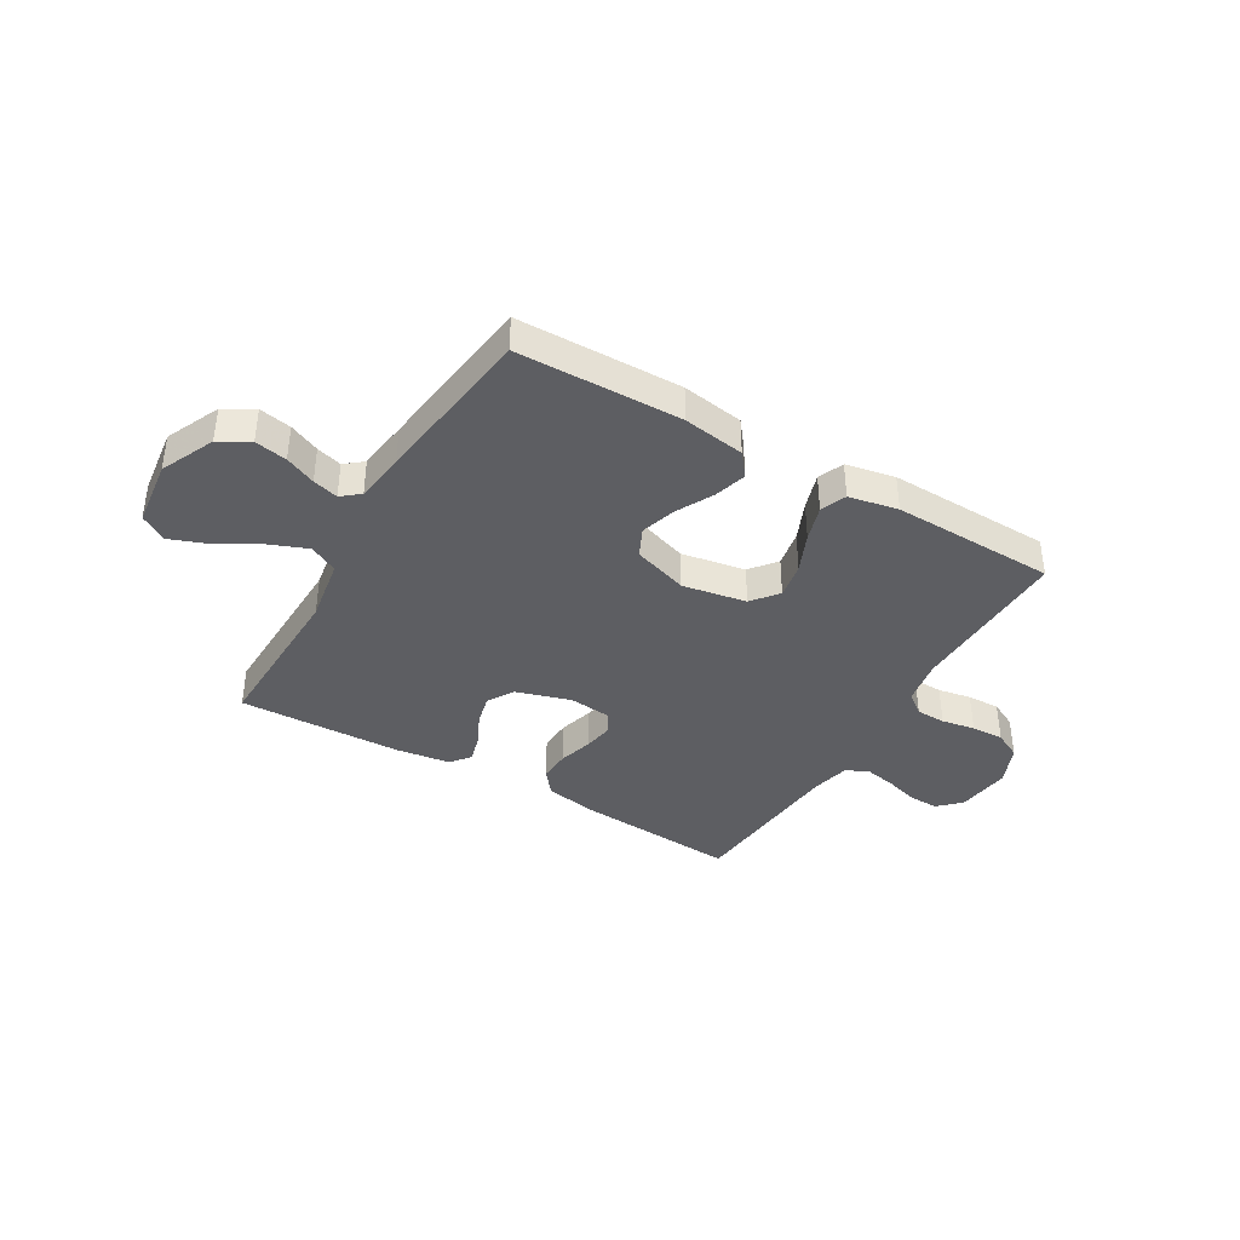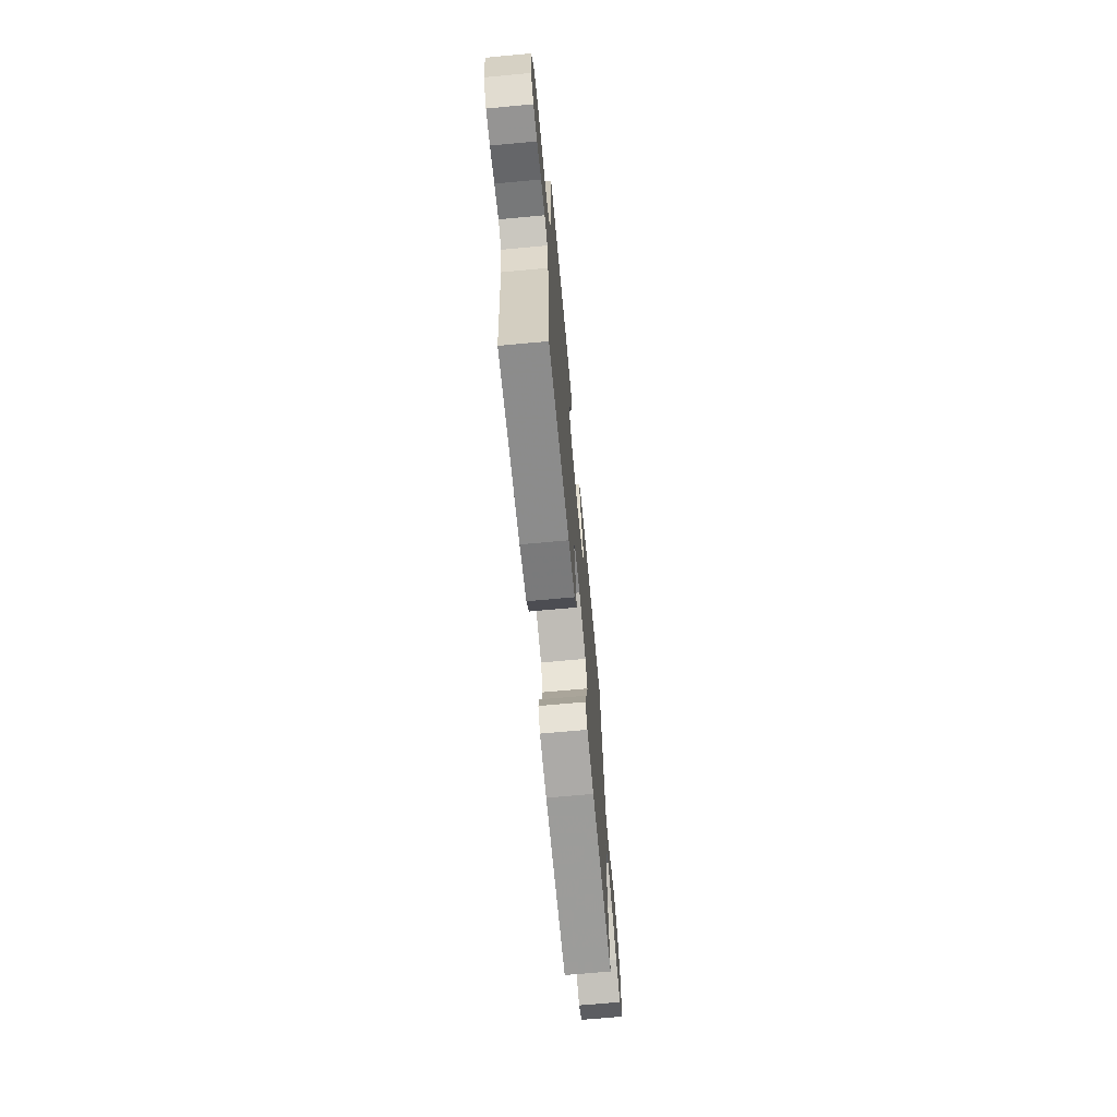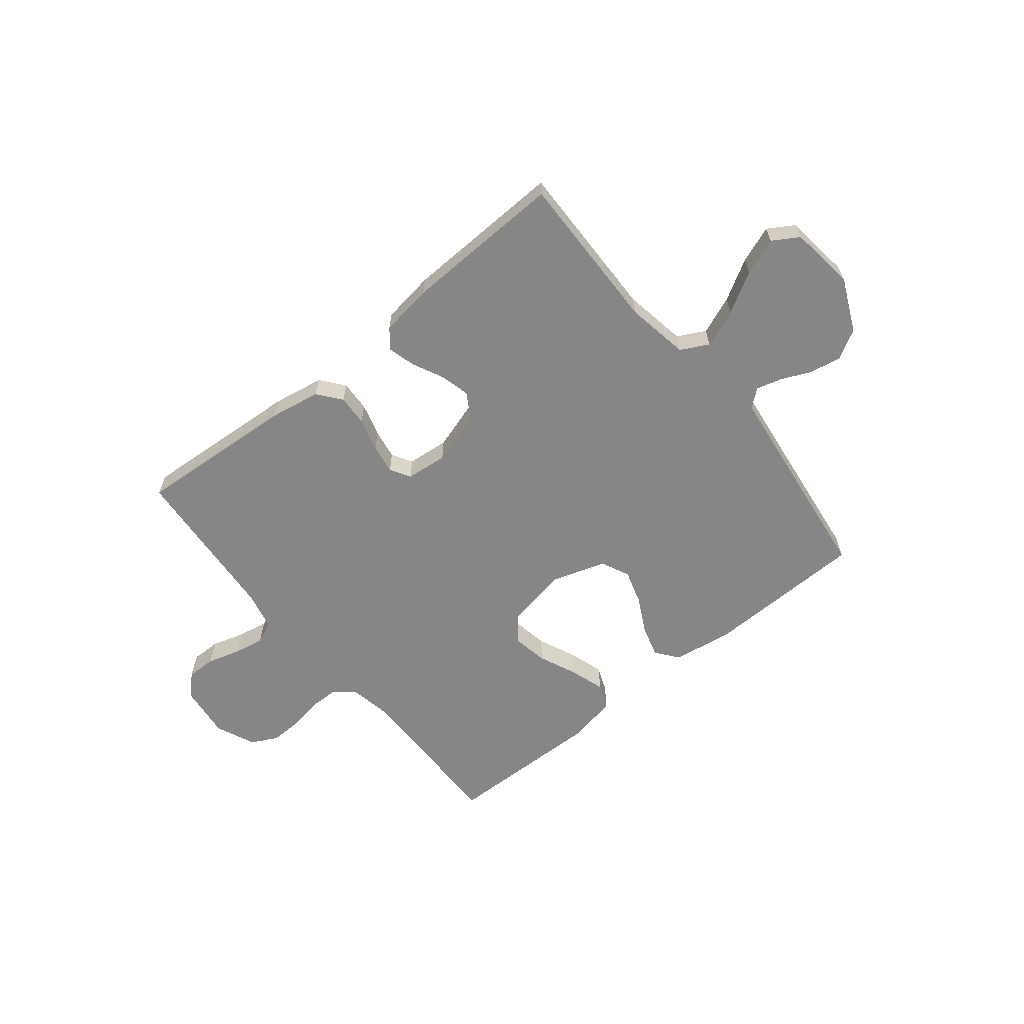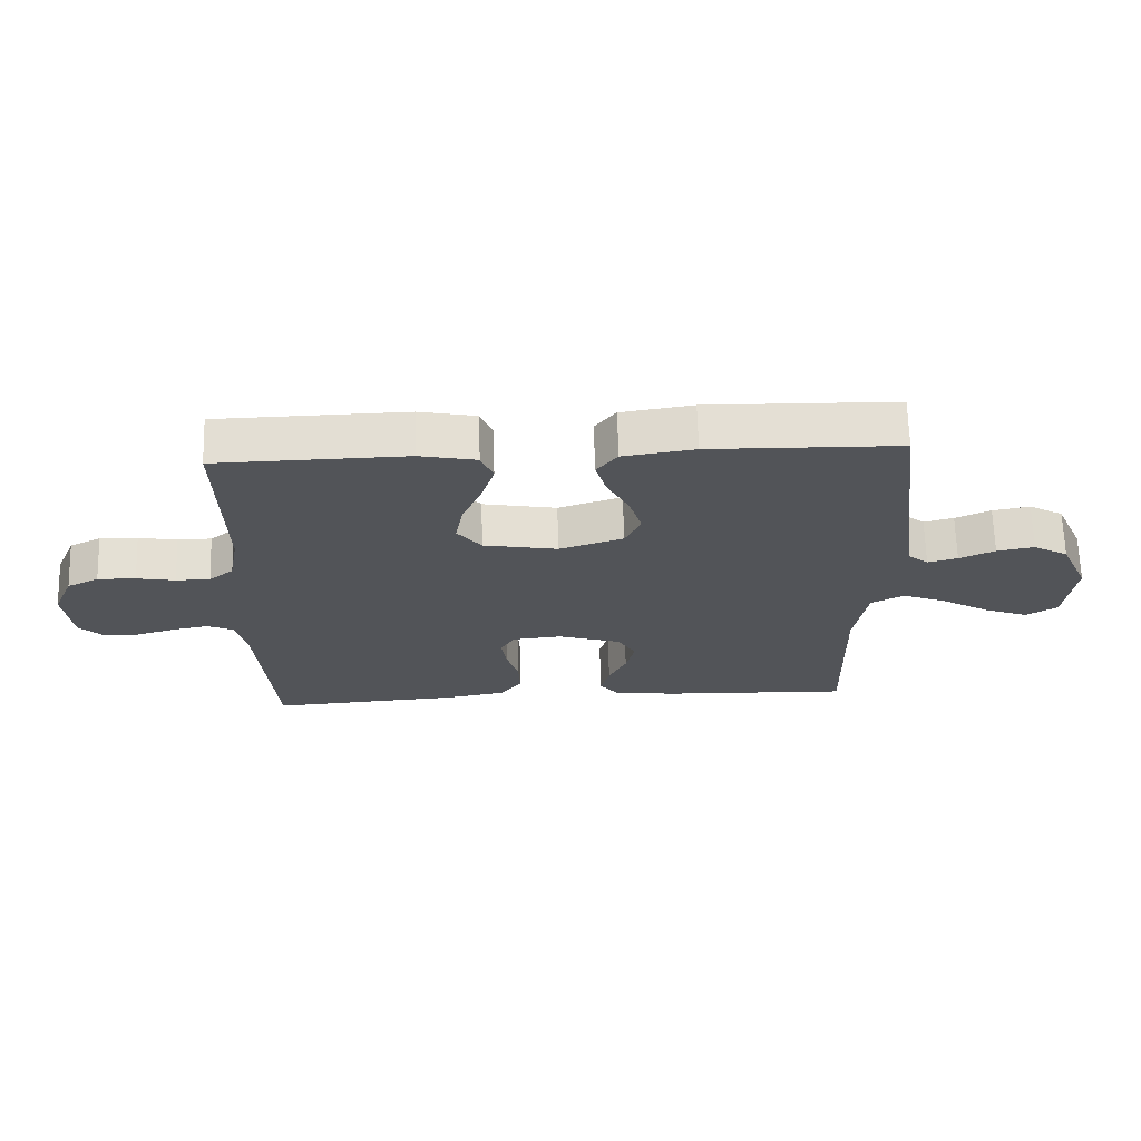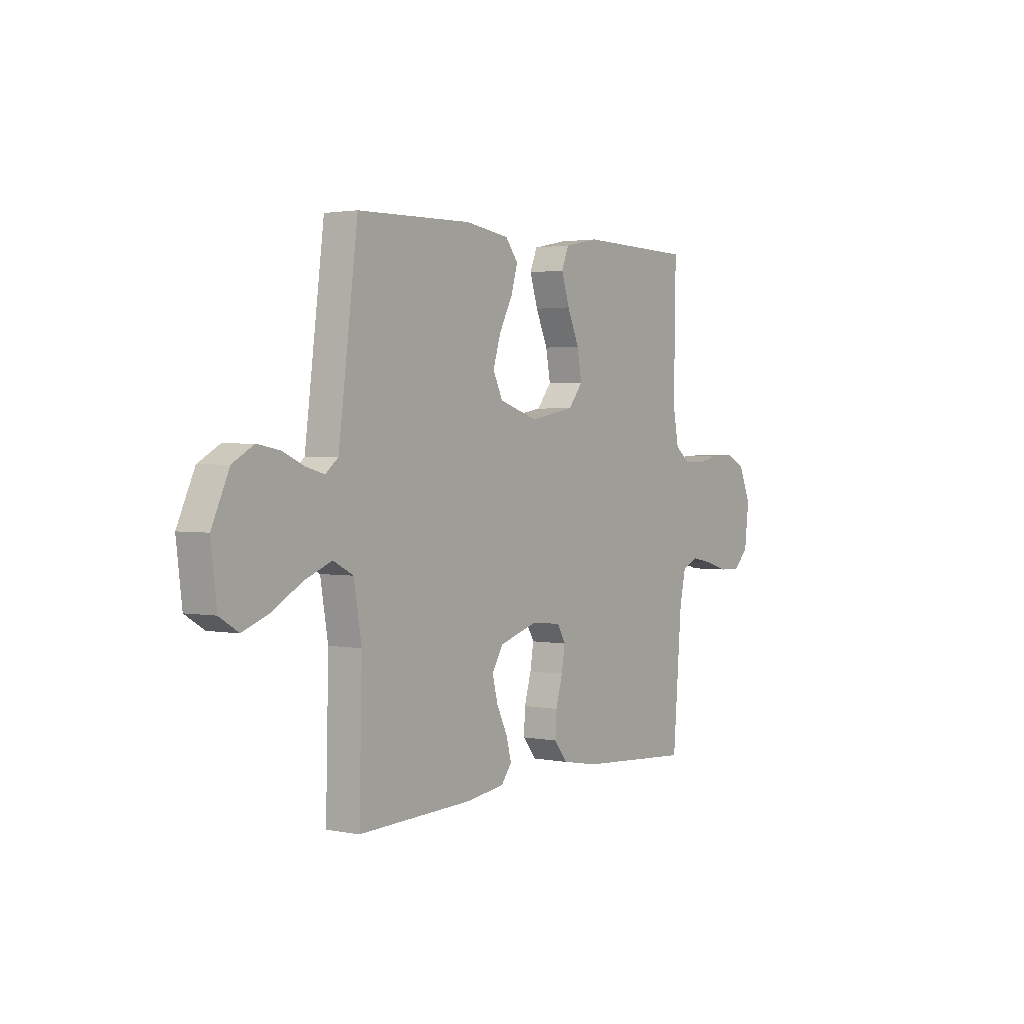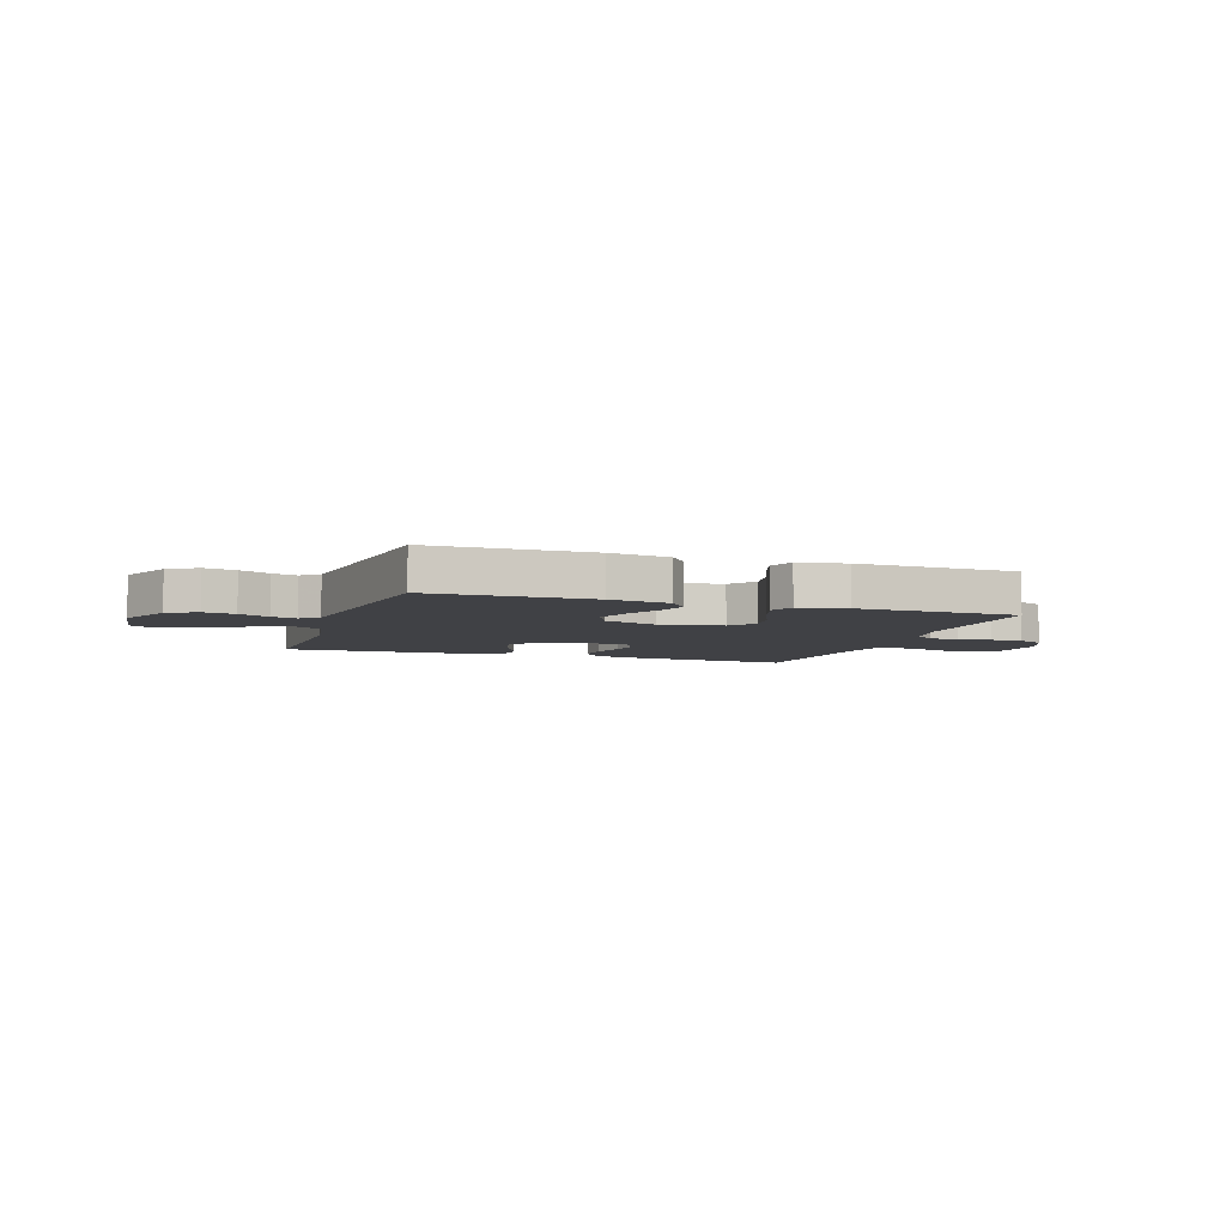
<metadata>
{"format":"obj","ext":"obj","renderer":"f3d","projection":"perspective","resolution":1024,"background":"white","views":[{"elev":-39.0,"azim":-30.5,"up":"+Y"},{"elev":-68.1,"azim":95.3,"up":"+Z"},{"elev":-62.2,"azim":-140.9,"up":"+Y"},{"elev":66.7,"azim":178.4,"up":"+Z"},{"elev":2.2,"azim":-55.2,"up":"+Z"},{"elev":-5.9,"azim":-18.6,"up":"+Y"}]}
</metadata>
<code>
v -0.5 0.07 -0.5
v -0.493 0.07 -0.2
v -0.513 0.07 -0.082
v -0.565 0.07 -0.055
v -0.636 0.07 -0.083
v -0.712 0.07 -0.127
v -0.781 0.07 -0.153
v -0.83 0.07 -0.123
v -0.845 0.07 0
v -0.8 0.07 0.099
v -0.745 0.07 0.13
v -0.686 0.07 0.119
v -0.63 0.07 0.094
v -0.583 0.07 0.081
v -0.55 0.07 0.108
v -0.538 0.07 0.2
v -0.5 0.07 0.5
v -0.2 0.07 0.506
v -0.087 0.07 0.489
v -0.054 0.07 0.447
v -0.071 0.07 0.388
v -0.106 0.07 0.321
v -0.126 0.07 0.256
v -0.101 0.07 0.203
v 0 0.07 0.17
v 0.117 0.07 0.191
v 0.155 0.07 0.239
v 0.143 0.07 0.305
v 0.112 0.07 0.376
v 0.091 0.07 0.442
v 0.11 0.07 0.489
v 0.2 0.07 0.507
v 0.5 0.07 0.5
v 0.495 0.07 0.2
v 0.51 0.07 0.118
v 0.549 0.07 0.087
v 0.603 0.07 0.086
v 0.664 0.07 0.097
v 0.724 0.07 0.099
v 0.774 0.07 0.074
v 0.806 0.07 0
v 0.794 0.07 -0.101
v 0.755 0.07 -0.139
v 0.7 0.07 -0.138
v 0.639 0.07 -0.12
v 0.582 0.07 -0.109
v 0.54 0.07 -0.128
v 0.524 0.07 -0.2
v 0.5 0.07 -0.5
v 0.2 0.07 -0.479
v 0.105 0.07 -0.462
v 0.07 0.07 -0.418
v 0.073 0.07 -0.36
v 0.091 0.07 -0.297
v 0.1 0.07 -0.242
v 0.078 0.07 -0.204
v 0 0.07 -0.196
v -0.1 0.07 -0.227
v -0.129 0.07 -0.275
v -0.115 0.07 -0.331
v -0.087 0.07 -0.389
v -0.073 0.07 -0.44
v -0.101 0.07 -0.476
v -0.2 0.07 -0.49
v -0.5 0 -0.5
v -0.493 0 -0.2
v -0.513 0 -0.082
v -0.565 0 -0.055
v -0.636 0 -0.083
v -0.712 0 -0.127
v -0.781 0 -0.153
v -0.83 0 -0.123
v -0.845 0 0
v -0.8 0 0.099
v -0.745 0 0.13
v -0.686 0 0.119
v -0.63 0 0.094
v -0.583 0 0.081
v -0.55 0 0.108
v -0.538 0 0.2
v -0.5 0 0.5
v -0.2 0 0.506
v -0.087 0 0.489
v -0.054 0 0.447
v -0.071 0 0.388
v -0.106 0 0.321
v -0.126 0 0.256
v -0.101 0 0.203
v 0 0 0.17
v 0.117 0 0.191
v 0.155 0 0.239
v 0.143 0 0.305
v 0.112 0 0.376
v 0.091 0 0.442
v 0.11 0 0.489
v 0.2 0 0.507
v 0.5 0 0.5
v 0.495 0 0.2
v 0.51 0 0.118
v 0.549 0 0.087
v 0.603 0 0.086
v 0.664 0 0.097
v 0.724 0 0.099
v 0.774 0 0.074
v 0.806 0 0
v 0.794 0 -0.101
v 0.755 0 -0.139
v 0.7 0 -0.138
v 0.639 0 -0.12
v 0.582 0 -0.109
v 0.54 0 -0.128
v 0.524 0 -0.2
v 0.5 0 -0.5
v 0.2 0 -0.479
v 0.105 0 -0.462
v 0.07 0 -0.418
v 0.073 0 -0.36
v 0.091 0 -0.297
v 0.1 0 -0.242
v 0.078 0 -0.204
v 0 0 -0.196
v -0.1 0 -0.227
v -0.129 0 -0.275
v -0.115 0 -0.331
v -0.087 0 -0.389
v -0.073 0 -0.44
v -0.101 0 -0.476
v -0.2 0 -0.49
f 63 64 1 2
f 60 61 62 63
f 59 60 63 2
f 58 59 2 3
f 57 58 3 4
f 56 57 4
f 51 52 53 54
f 51 54 55
f 48 49 50 51
f 47 48 51 55
f 46 47 55 56
f 42 43 44 45
f 42 45 46
f 41 42 46
f 37 38 39 40
f 36 37 40 41
f 31 32 33 34
f 31 34 35
f 28 29 30 31
f 27 28 31 35
f 26 27 35 36
f 19 20 21 22
f 19 22 23
f 16 17 18 19
f 15 16 19 23
f 14 15 23 24
f 10 11 12 13
f 10 13 14
f 9 10 14
f 5 6 7 8
f 4 5 8 9
f 41 46 56 4
f 25 26 36 41
f 9 14 24 25
f 4 9 25 41
f 66 65 128 127
f 127 126 125 124
f 66 127 124 123
f 67 66 123 122
f 68 67 122 121
f 68 121 120
f 118 117 116 115
f 119 118 115
f 115 114 113 112
f 119 115 112 111
f 120 119 111 110
f 109 108 107 106
f 110 109 106
f 110 106 105
f 104 103 102 101
f 105 104 101 100
f 98 97 96 95
f 99 98 95
f 95 94 93 92
f 99 95 92 91
f 100 99 91 90
f 86 85 84 83
f 87 86 83
f 83 82 81 80
f 87 83 80 79
f 88 87 79 78
f 77 76 75 74
f 78 77 74
f 78 74 73
f 72 71 70 69
f 73 72 69 68
f 68 120 110 105
f 105 100 90 89
f 89 88 78 73
f 105 89 73 68
f 1 65 66 2
f 2 66 67 3
f 3 67 68 4
f 4 68 69 5
f 5 69 70 6
f 6 70 71 7
f 7 71 72 8
f 8 72 73 9
f 9 73 74 10
f 10 74 75 11
f 11 75 76 12
f 12 76 77 13
f 13 77 78 14
f 14 78 79 15
f 15 79 80 16
f 16 80 81 17
f 17 81 82 18
f 18 82 83 19
f 19 83 84 20
f 20 84 85 21
f 21 85 86 22
f 22 86 87 23
f 23 87 88 24
f 24 88 89 25
f 25 89 90 26
f 26 90 91 27
f 27 91 92 28
f 28 92 93 29
f 29 93 94 30
f 30 94 95 31
f 31 95 96 32
f 32 96 97 33
f 33 97 98 34
f 34 98 99 35
f 35 99 100 36
f 36 100 101 37
f 37 101 102 38
f 38 102 103 39
f 39 103 104 40
f 40 104 105 41
f 41 105 106 42
f 42 106 107 43
f 43 107 108 44
f 44 108 109 45
f 45 109 110 46
f 46 110 111 47
f 47 111 112 48
f 48 112 113 49
f 49 113 114 50
f 50 114 115 51
f 51 115 116 52
f 52 116 117 53
f 53 117 118 54
f 54 118 119 55
f 55 119 120 56
f 56 120 121 57
f 57 121 122 58
f 58 122 123 59
f 59 123 124 60
f 60 124 125 61
f 61 125 126 62
f 62 126 127 63
f 63 127 128 64
f 64 128 65 1

</code>
